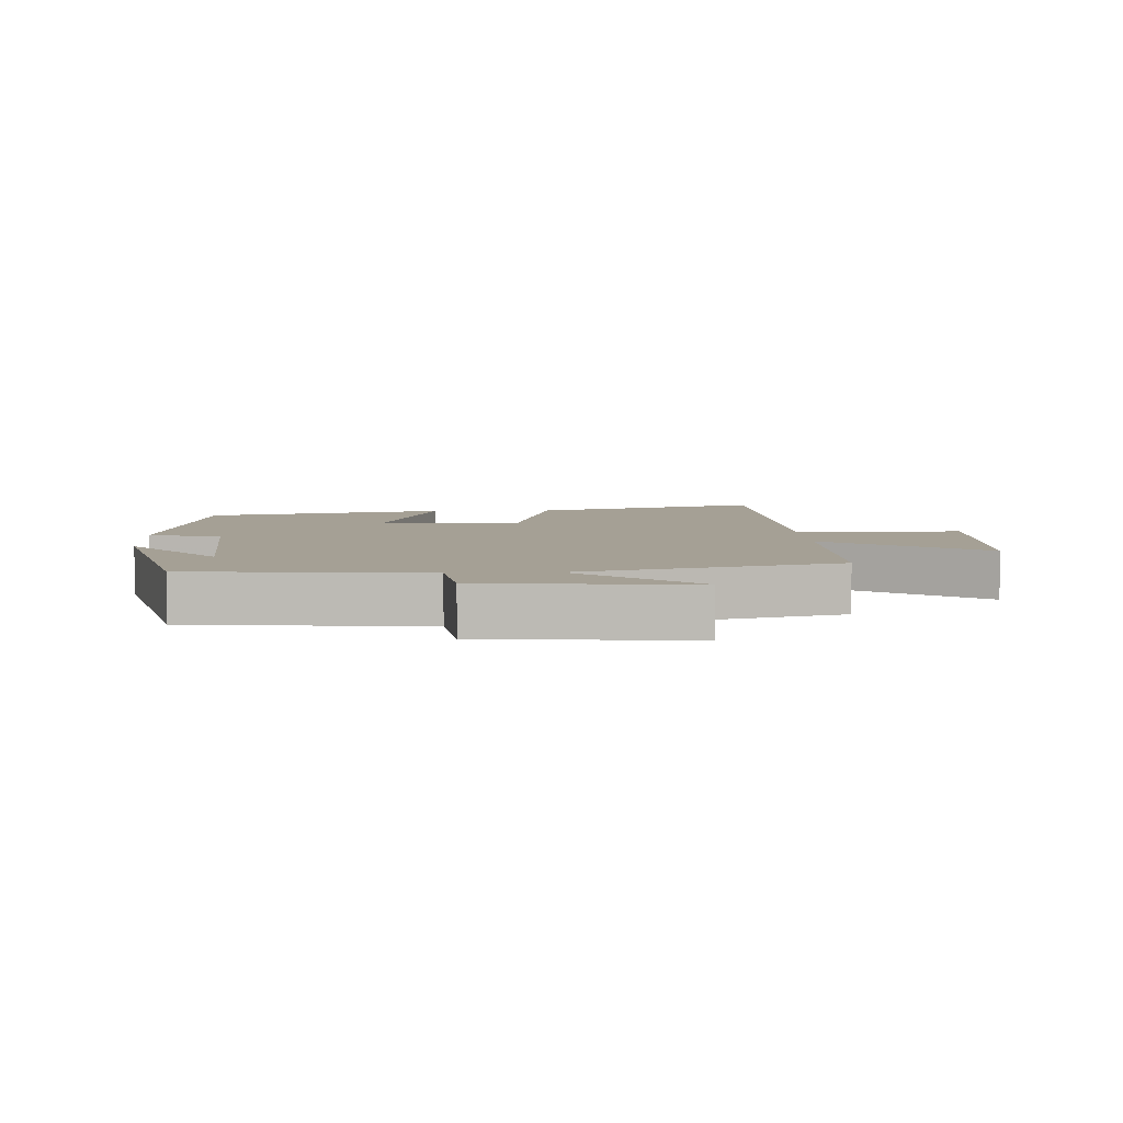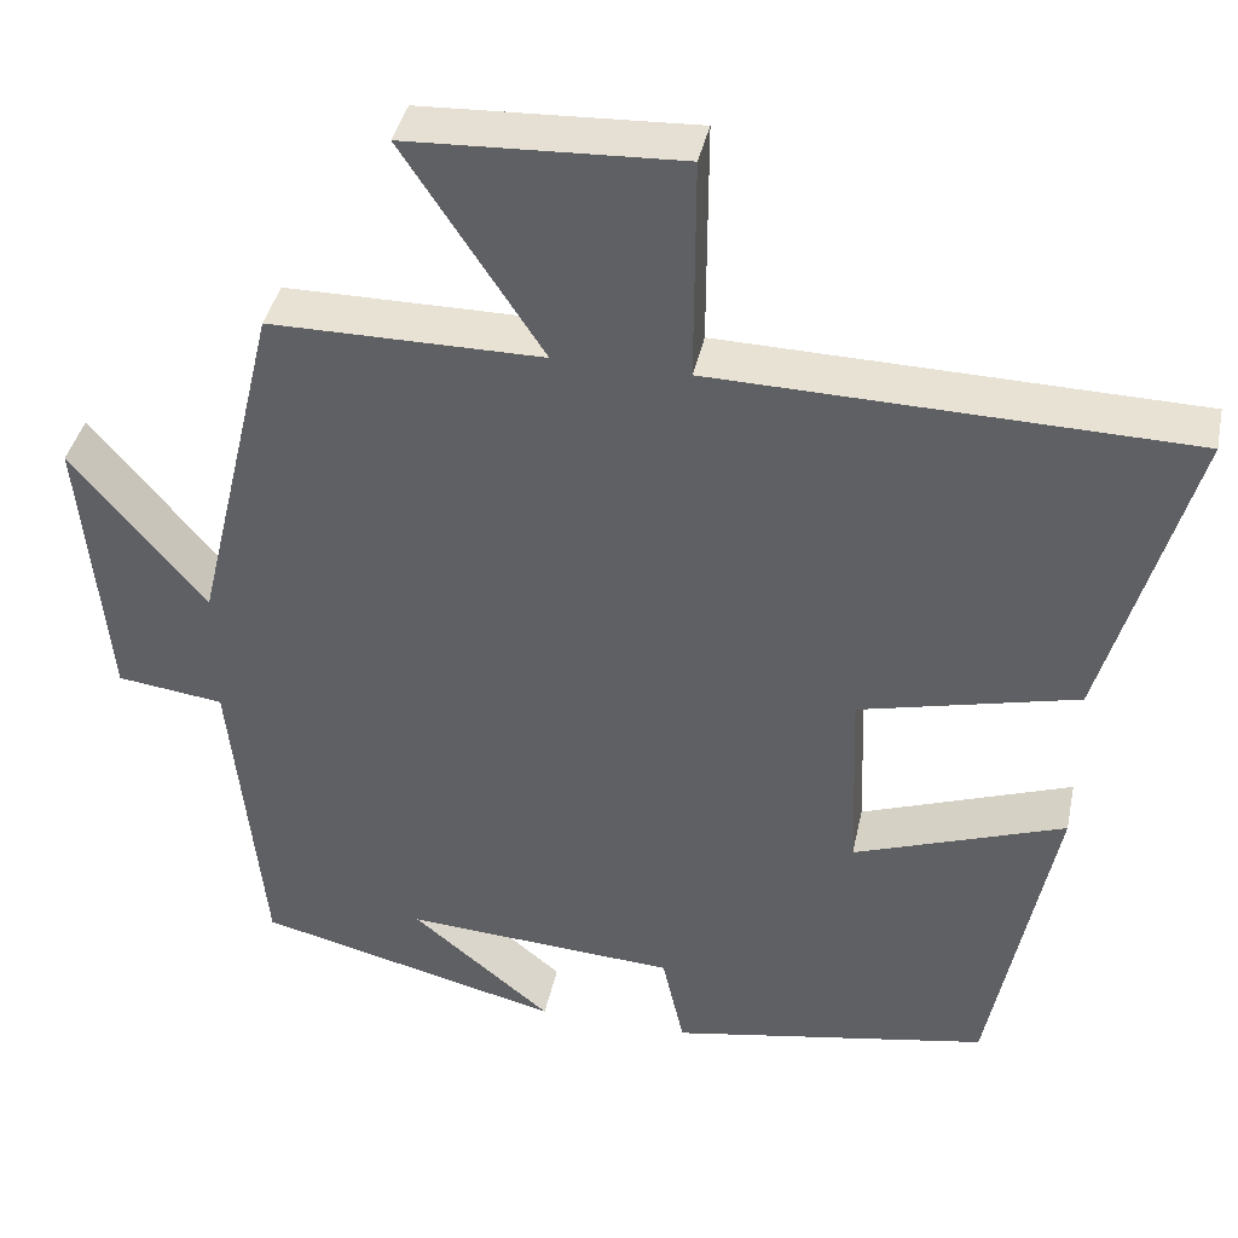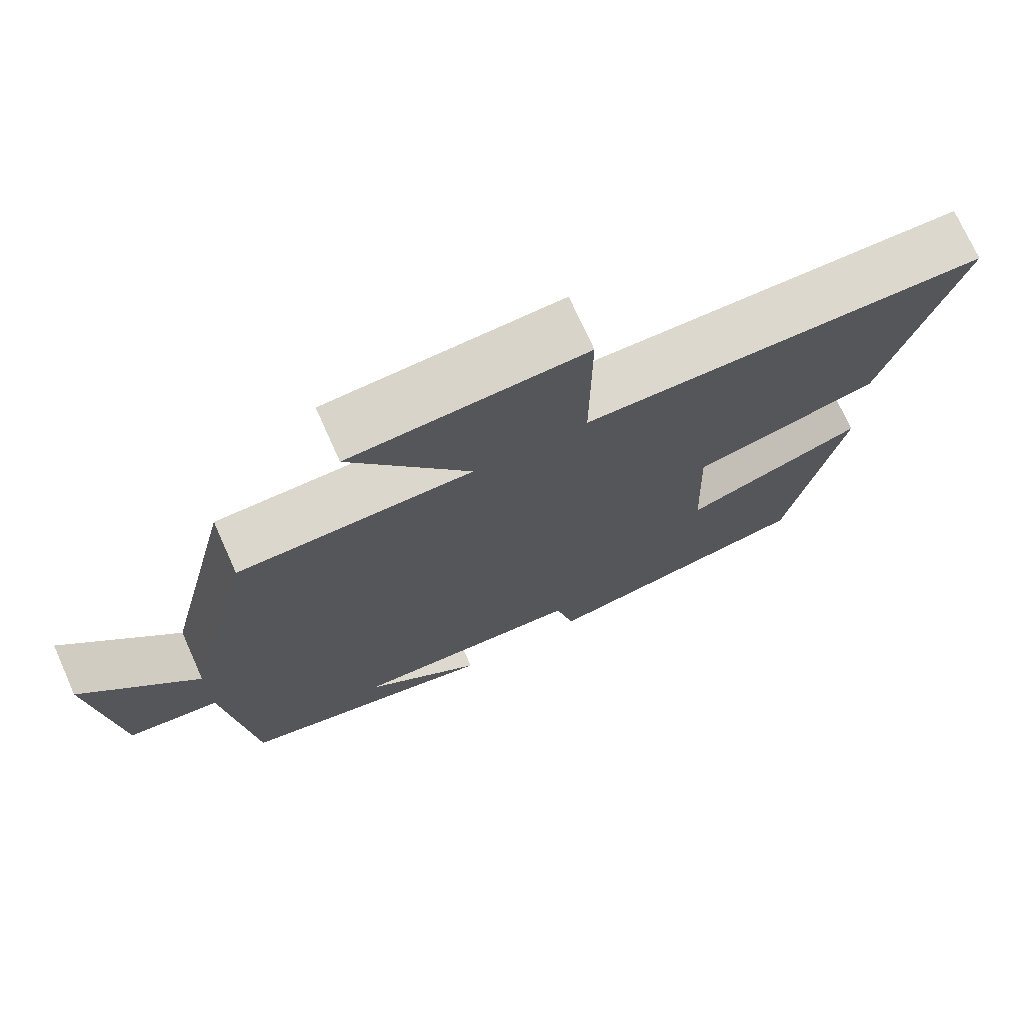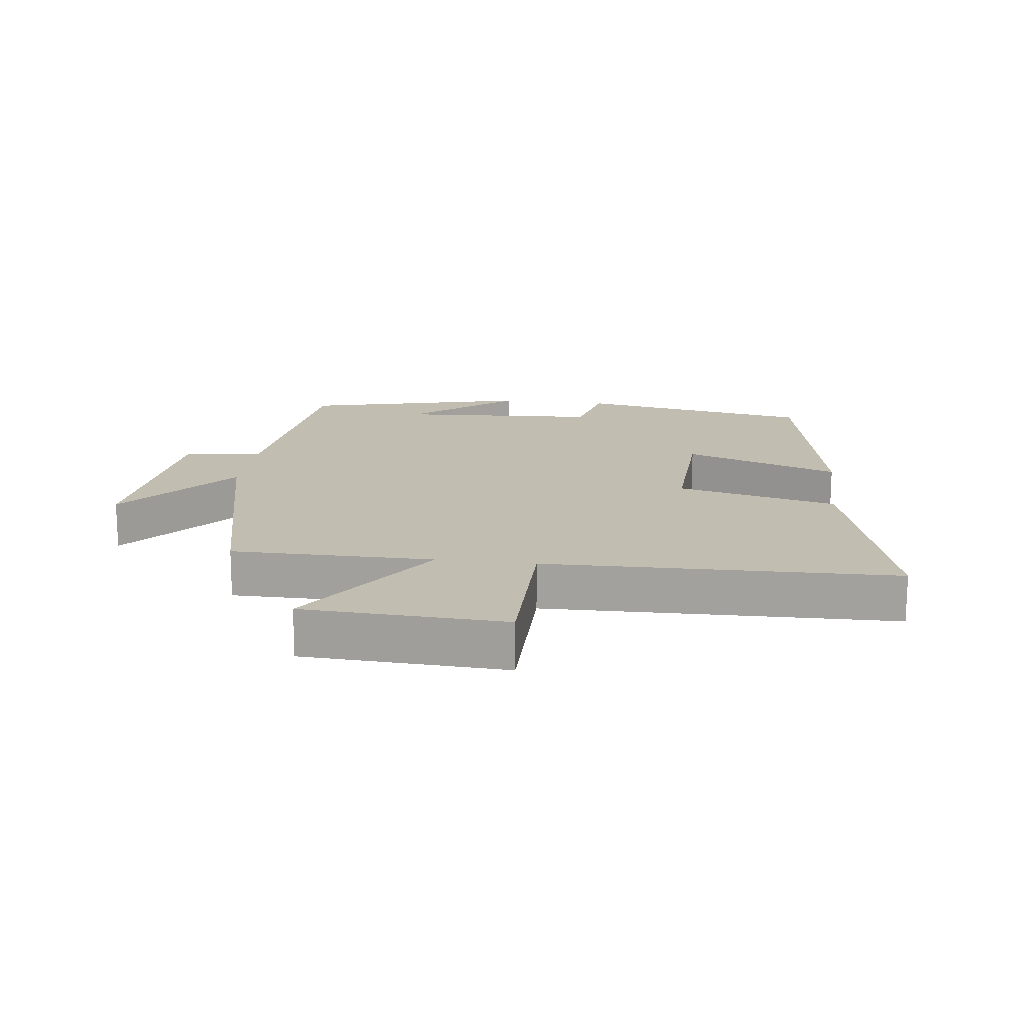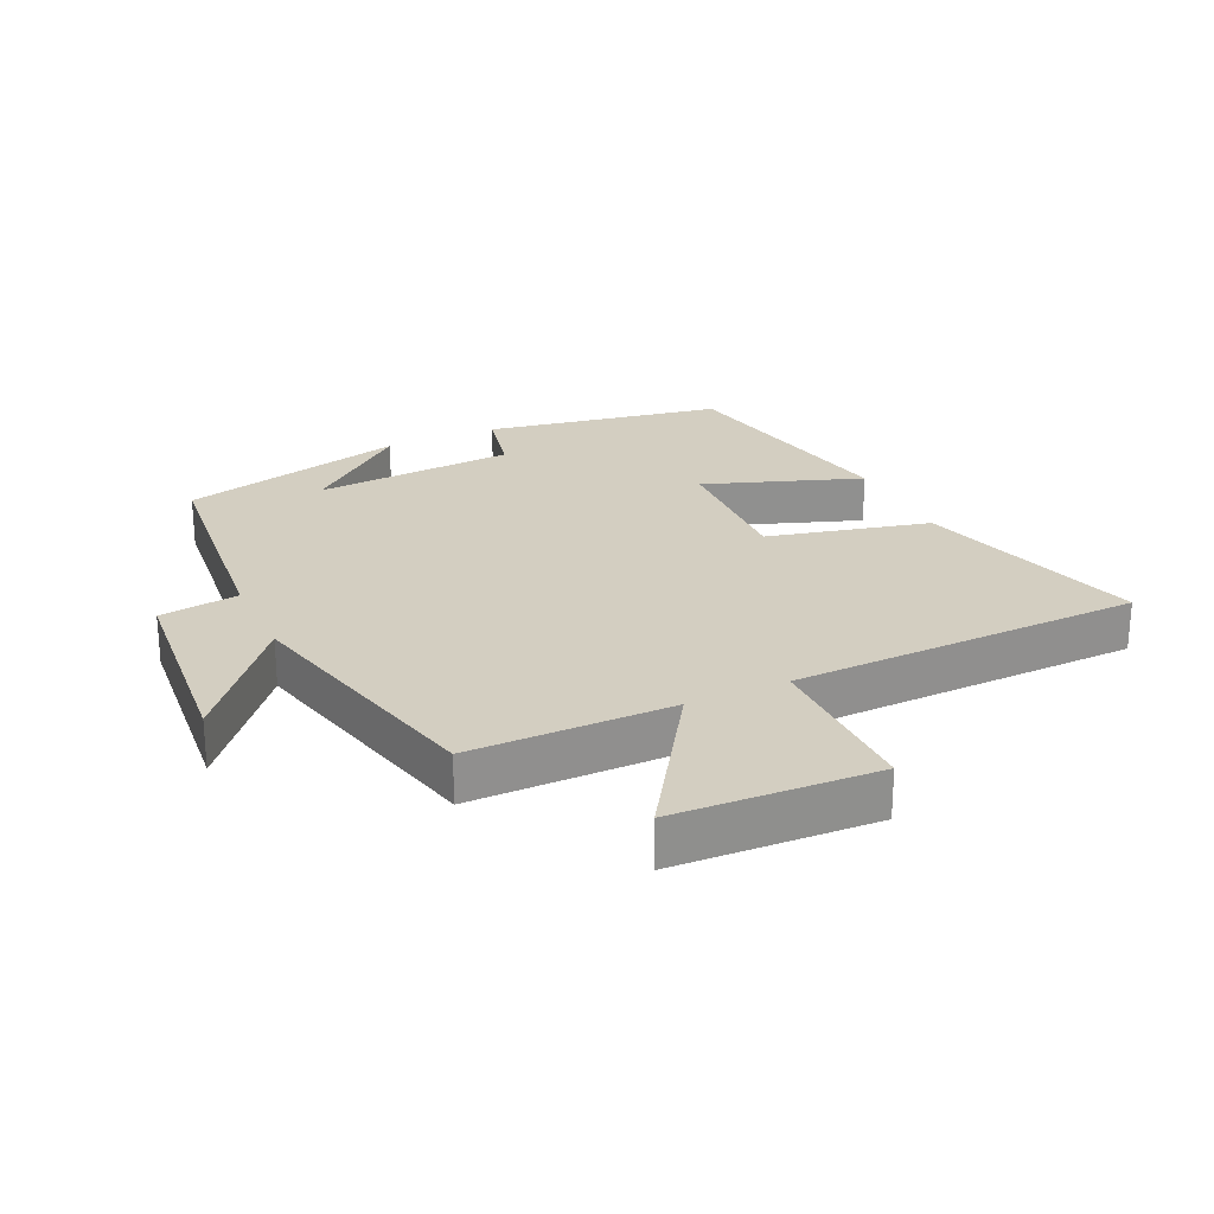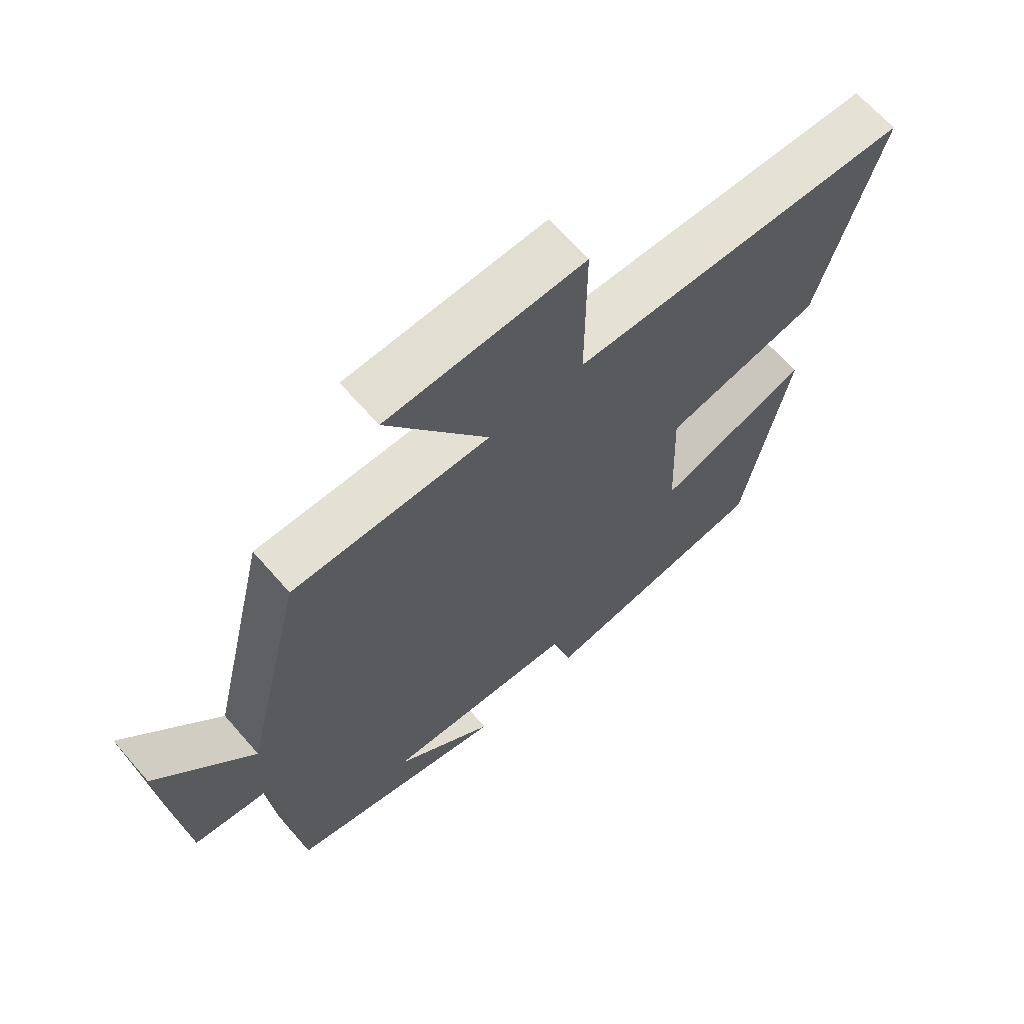
<metadata>
{"format":"obj","ext":"obj","renderer":"f3d","projection":"perspective","resolution":1024,"background":"white","views":[{"elev":5.9,"azim":-93.2,"up":"+Y"},{"elev":39.8,"azim":11.8,"up":"+Z"},{"elev":73.4,"azim":-24.2,"up":"+Z"},{"elev":16.8,"azim":7.4,"up":"+Y"},{"elev":24.9,"azim":-25.0,"up":"+Y"},{"elev":65.4,"azim":-41.0,"up":"+Z"}]}
</metadata>
<code>
v 0.6 0.07 0.487
v 0.5 0.07 0.132
v 0.251 0.07 0.072
v 0.259 0.07 -0.148
v 0.5 0.07 -0.062
v 0.427 0.07 -0.435
v 0.062 0.07 -0.5
v 0.037 0.07 -0.389
v -0.273 0.07 -0.369
v -0.114 0.07 -0.5
v -0.463 0.07 -0.413
v -0.5 0.07 -0.052
v -0.622 0.07 -0.036
v -0.652 0.07 0.284
v -0.5 0.07 0.1
v -0.405 0.07 0.5
v -0.093 0.07 0.5
v -0.252 0.07 0.742
v 0.06 0.07 0.756
v 0.059 0.07 0.5
v 0.6 0 0.487
v 0.5 0 0.132
v 0.251 0 0.072
v 0.259 0 -0.148
v 0.5 0 -0.062
v 0.427 0 -0.435
v 0.062 0 -0.5
v 0.037 0 -0.389
v -0.273 0 -0.369
v -0.114 0 -0.5
v -0.463 0 -0.413
v -0.5 0 -0.052
v -0.622 0 -0.036
v -0.652 0 0.284
v -0.5 0 0.1
v -0.405 0 0.5
v -0.093 0 0.5
v -0.252 0 0.742
v 0.06 0 0.756
v 0.059 0 0.5
f 17 18 19 20
f 17 20 1 2
f 15 16 17 2
f 12 13 14 15
f 12 15 2 3
f 11 12 3 4
f 9 10 11
f 9 11 4 5
f 8 9 5
f 5 6 7 8
f 40 39 38 37
f 22 21 40 37
f 22 37 36 35
f 35 34 33 32
f 23 22 35 32
f 24 23 32 31
f 31 30 29
f 25 24 31 29
f 25 29 28
f 28 27 26 25
f 1 21 22 2
f 2 22 23 3
f 3 23 24 4
f 4 24 25 5
f 5 25 26 6
f 6 26 27 7
f 7 27 28 8
f 8 28 29 9
f 9 29 30 10
f 10 30 31 11
f 11 31 32 12
f 12 32 33 13
f 13 33 34 14
f 14 34 35 15
f 15 35 36 16
f 16 36 37 17
f 17 37 38 18
f 18 38 39 19
f 19 39 40 20
f 20 40 21 1

</code>
